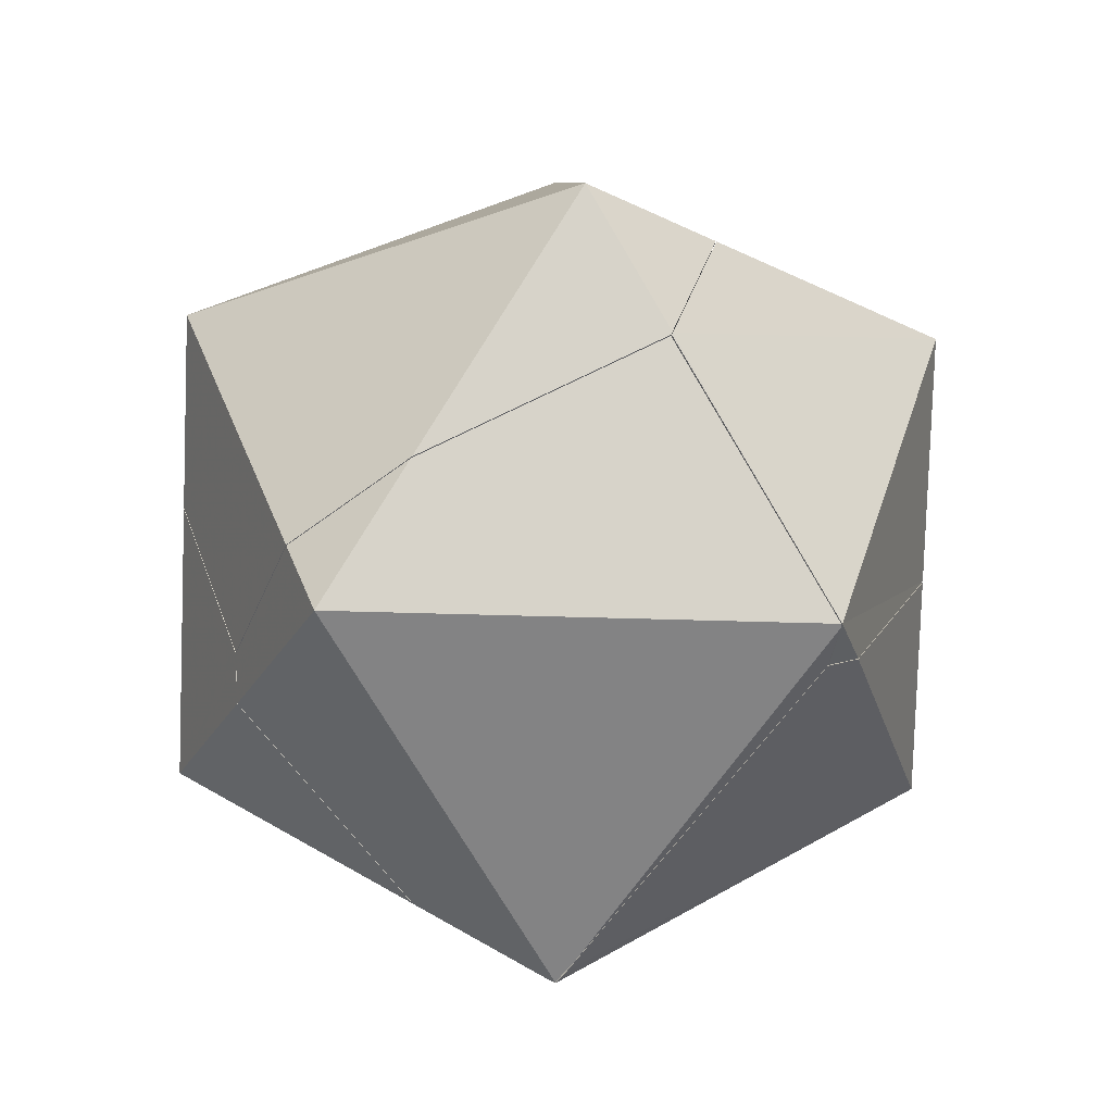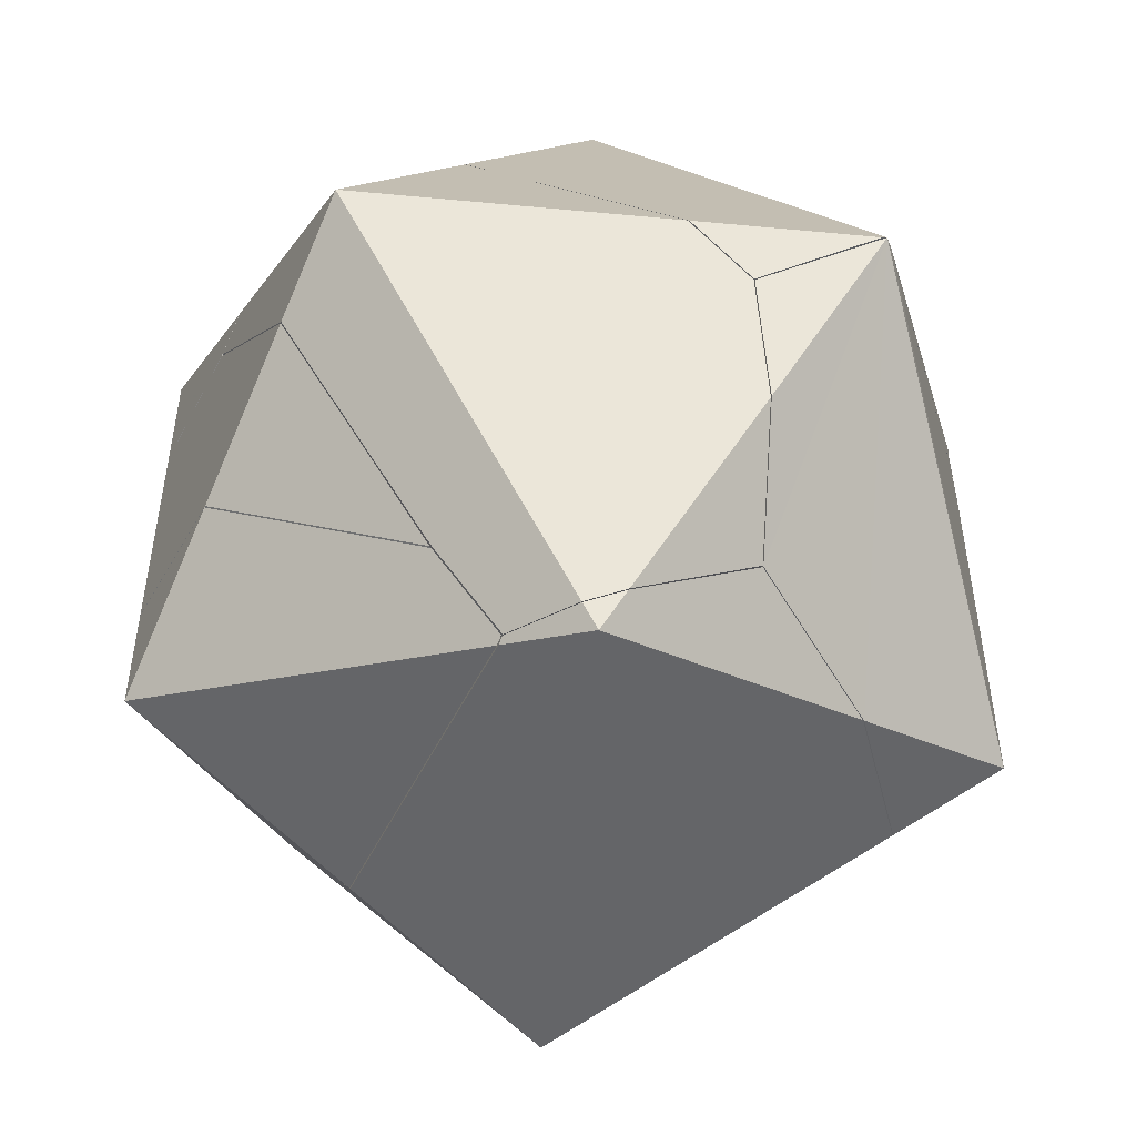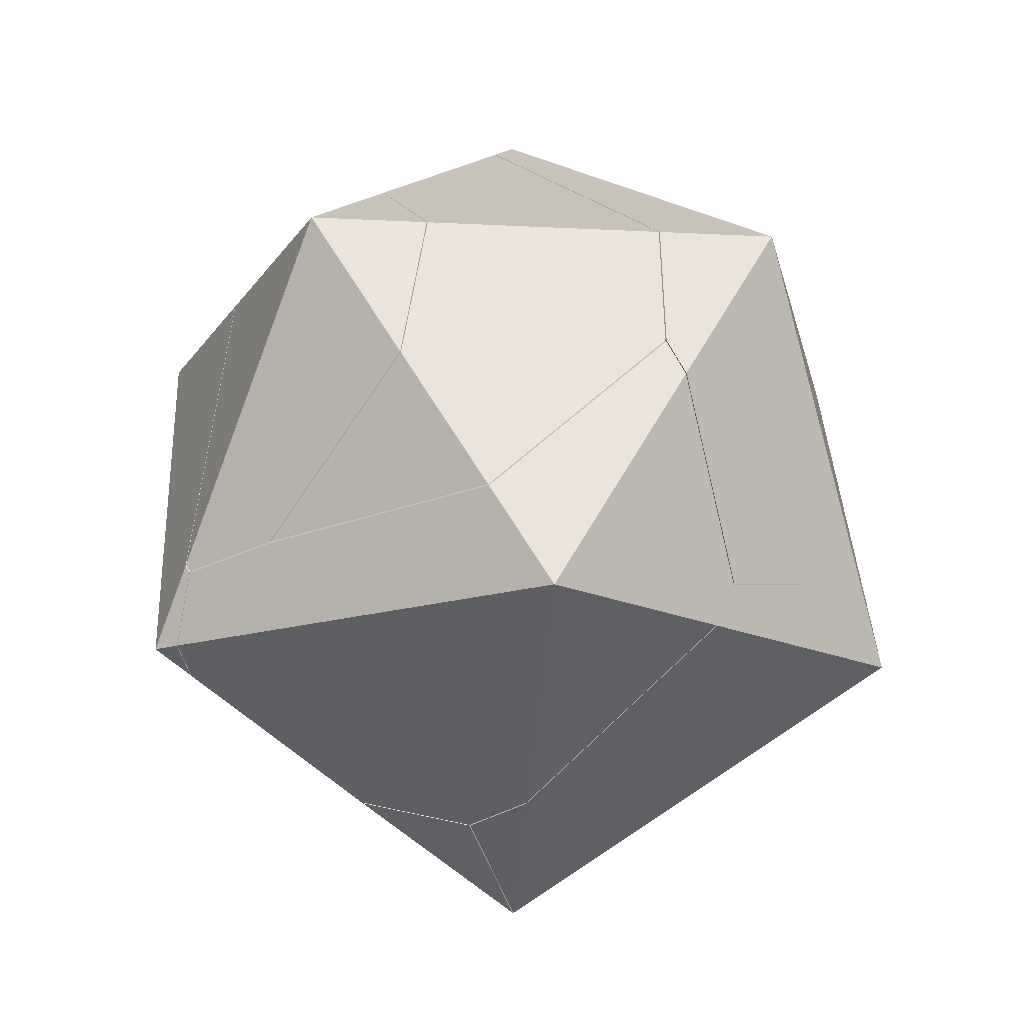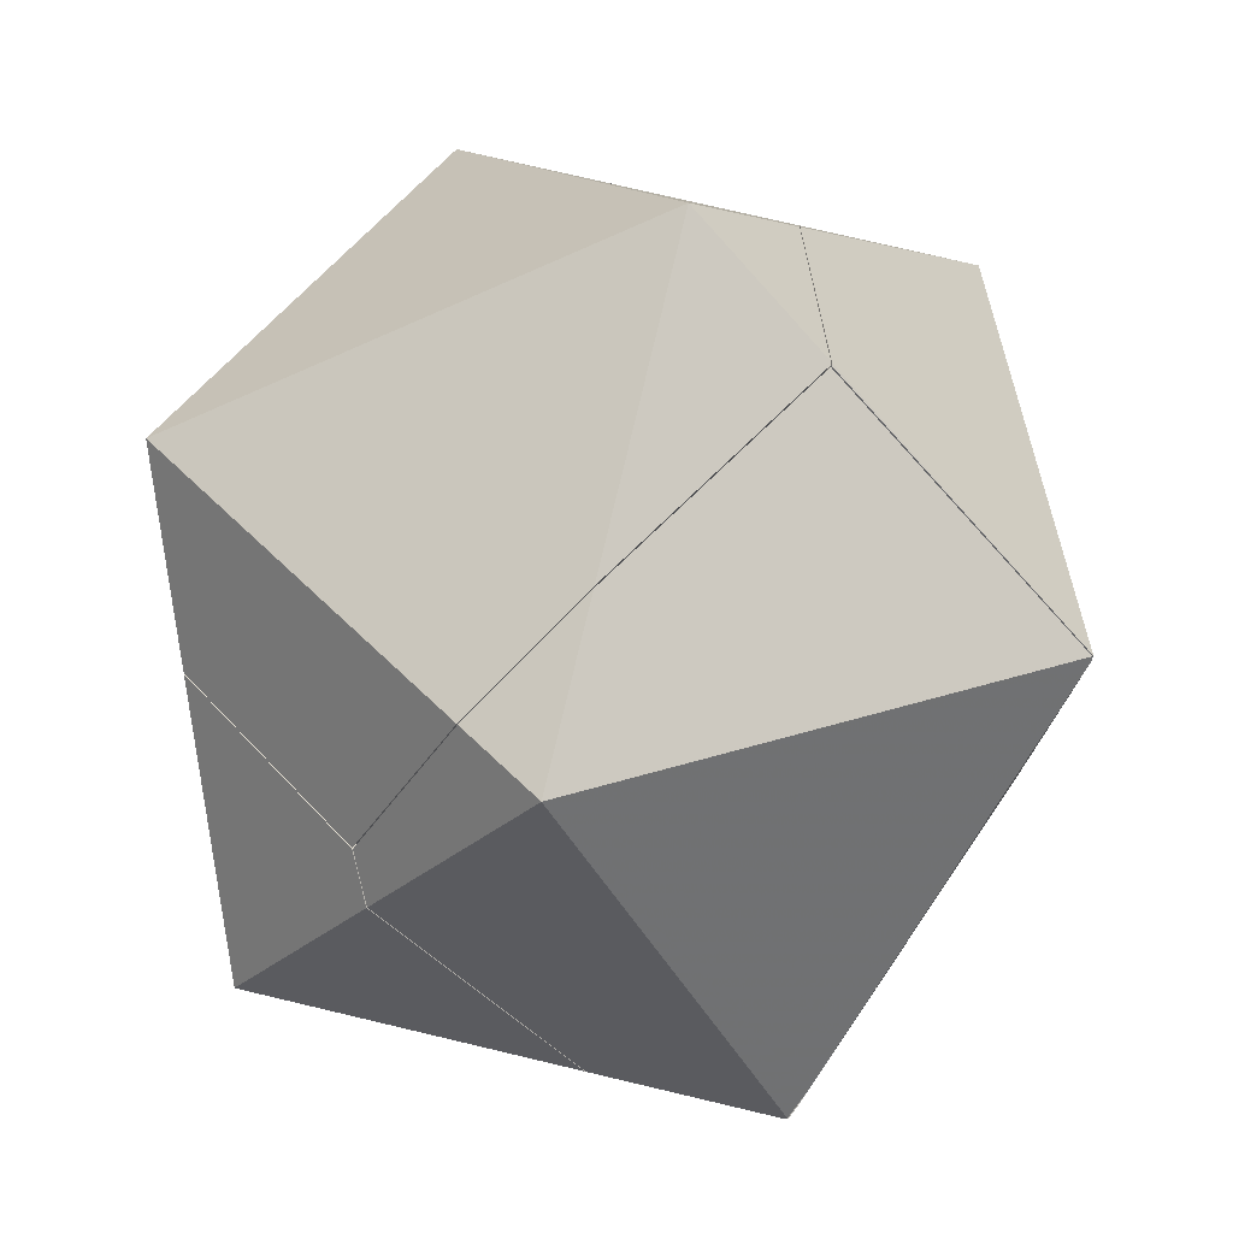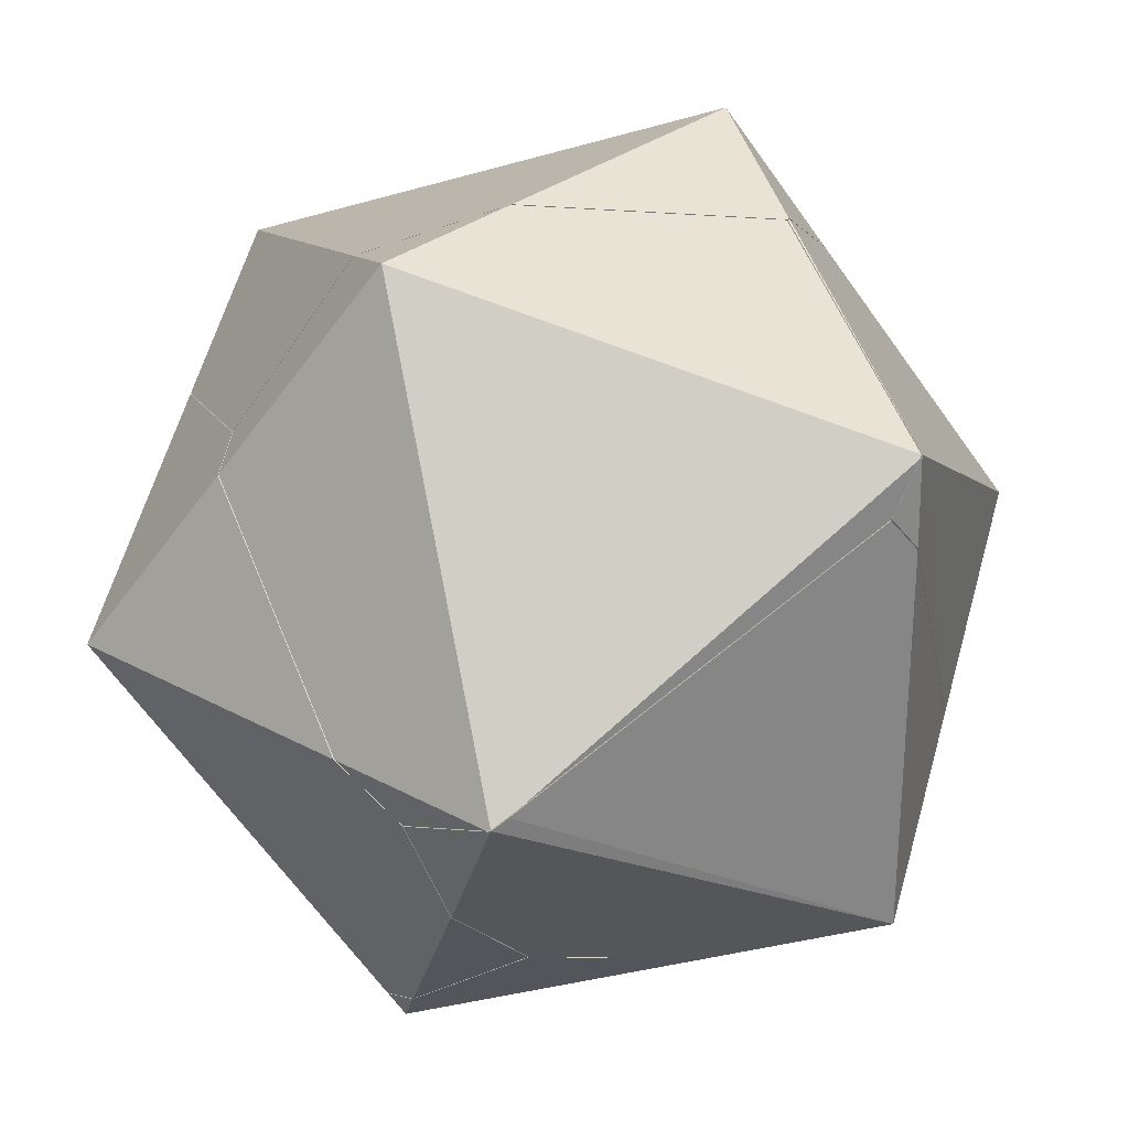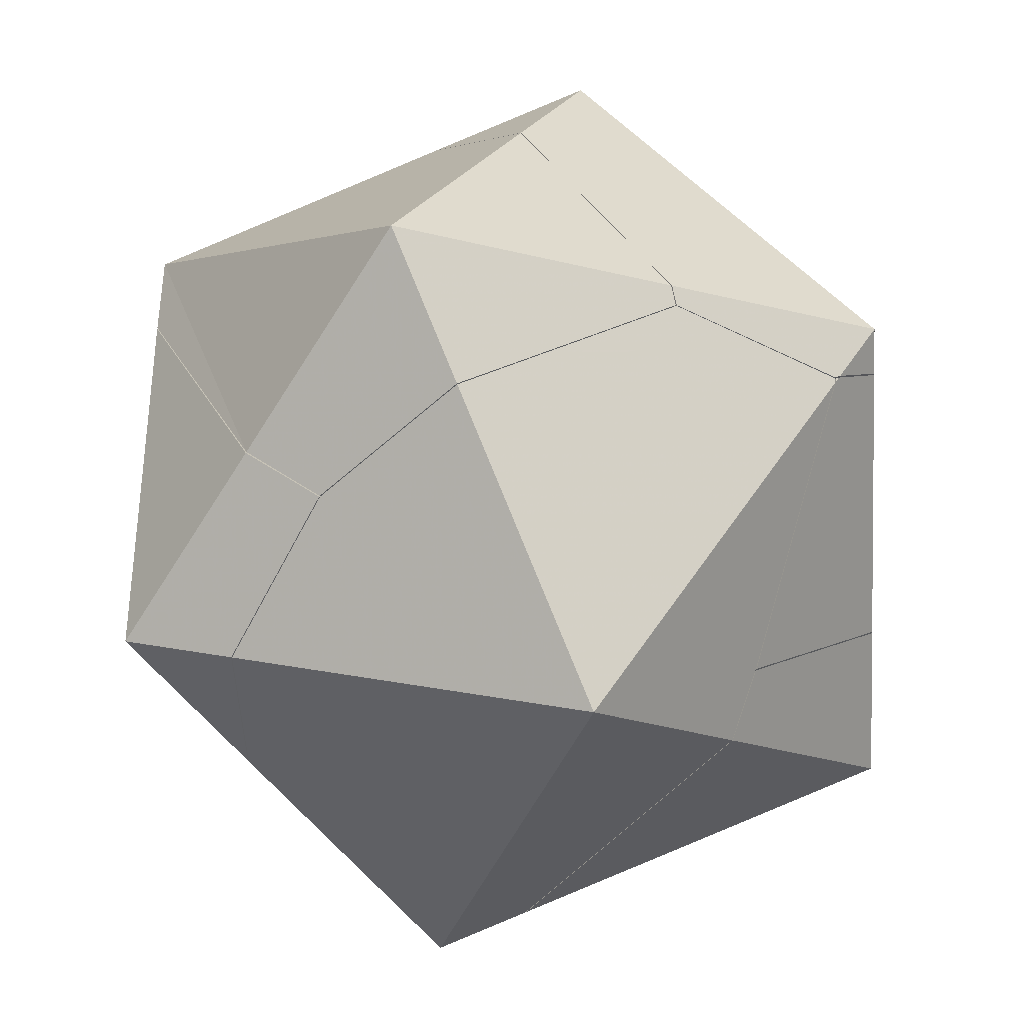
<metadata>
{"format":"obj","ext":"obj","renderer":"f3d","projection":"perspective","resolution":1024,"background":"white","views":[{"elev":-23.7,"azim":14.2,"up":"+Y"},{"elev":-52.2,"azim":-37.5,"up":"+Z"},{"elev":-18.0,"azim":-95.7,"up":"+Y"},{"elev":76.4,"azim":-18.4,"up":"+Z"},{"elev":28.9,"azim":7.5,"up":"+Z"},{"elev":-36.2,"azim":130.5,"up":"+Z"}]}
</metadata>
<code>
o Icosphere_cell.007
v -0.3248 -0.1451 -0.676
v -0.1889 0.4472 -0.6995
v -0.1543 0.5412 -0.5813
v -0.3036 0.5792 -0.4805
v -0.6695 -0.04574 -0.44
v -0.5056 -0.253 -0.5982
v -0.3685 -0.286 -0.7762
v -0.3656 -0.2689 -0.7858
v -0.4892 0.6263 -0.3554
v -0.7236 0.4472 -0.266
v -0.7889 0.1055 -0.3249
v -0.7236 0.4472 -0.5257
v -0.1889 0.4472 -0.6995
v -0.1543 0.5412 -0.5813
v -0.3036 0.5792 -0.4805
v -0.6695 -0.04574 -0.44
v -0.5056 -0.253 -0.5982
v -0.3685 -0.286 -0.7762
v -0.3656 -0.2689 -0.7858
v -0.4892 0.6263 -0.3554
v -0.7236 0.4472 -0.266
v -0.7889 0.1055 -0.3249
f 1 7 8 2 3
f 4 9 10 11 5 6 1 3
f 22 12 19 18 17 16
f 21 12 22
f 19 12 13
f 20 12 21
f 13 12 20 15 14
f 7 1 6
o Icosphere_cell.006
v -0.03081 0.7807 -0.2918
v -0.03349 0.5583 -0.1123
v -0.3238 -0.1421 -0.6735
v -0.1535 0.5431 -0.579
v 0.04034 0.9193 -0.1241
v 0.0423 0.921 -0.1177
v -0.5087 -0.2524 -0.5941
v -0.7057 -0.2317 -0.3299
v 0.03714 0.9257 -0.1143
v -0.07084 0.9459 -0.05147
v -0.7785 0.1597 0.2653
v -0.8503 -0.216 -0.1359
v -0.7893 0.103 -0.3234
v -0.7236 0.4472 -0.2639
v -0.4873 0.6277 -0.354
v -0.7236 0.4472 0.2642
v -0.1535 0.5431 -0.579
v -0.03081 0.7807 -0.2918
v 0.04034 0.9193 -0.1241
v 0.0423 0.921 -0.1177
v -0.7057 -0.2317 -0.3299
v -0.5087 -0.2524 -0.5941
v 0.03714 0.9257 -0.1143
v -0.07084 0.9459 -0.05147
v -0.7785 0.1597 0.2653
v -0.8503 -0.216 -0.1359
v -0.7893 0.103 -0.3234
v -0.7236 0.4472 -0.2639
v -0.4873 0.6277 -0.354
v -0.7236 0.4472 0.2642
f 23 24 25 26
f 24 23 27 28
f 29 25 24 30
f 33 24 28 31 32 38
f 24 33 34 30
f 48 35 44 43
f 52 36 35 48 47
f 36 52 46 37
f 37 46 45 41 40 39
f 41 45 42
f 29 49 50 51 26 25
o Icosphere_cell.005
v -0.4852 -0.5985 0.2263
v 0.09476 -0.02893 0.04871
v -0.195 -0.8273 -0.1162
v -0.3245 -0.7994 0
v -0.5998 -0.3721 0.4299
v -0.6058 -0.4472 0.3973
v 0.552 -0.5783 0.3381
v 0.04955 -0.9621 0.036
v -0.001668 -0.9967 0.005135
v -0.009964 -0.9938 0
v -0.5979 -0.3493 0.4399
v 0.07921 0.02822 0.09018
v 0.6714 -0.4871 0.4102
v -0.5161 -0.3213 0.5615
v 0.4318 0.1202 0.7345
v 0.4265 0.1307 0.7383
v 0.7184 -0.4472 0.5274
v 0.7178 -0.4516 0.5215
v -0.3648 -0.2704 0.7864
v -0.08495 -0.1375 0.8506
v -0.2764 -0.4472 0.8506
v -0.5979 -0.3493 0.4399
v -0.5161 -0.3213 0.5615
v 0.4265 0.1307 0.7383
v 0.4318 0.1202 0.7345
v 0.7184 -0.4472 0.5274
v 0.7178 -0.4516 0.5215
v -0.001668 -0.9967 0.005135
v 0.04955 -0.9621 0.036
v 0.552 -0.5783 0.3381
v 0.6714 -0.4871 0.4102
v -0.08495 -0.1375 0.8506
v -0.6058 -0.4472 0.3973
v -0.4852 -0.5985 0.2263
v -0.3245 -0.7994 0
v -0.009964 -0.9938 0
v -0.3648 -0.2704 0.7864
v -0.5998 -0.3721 0.4299
v -0.195 -0.8273 -0.1162
f 53 54 55 56
f 57 54 53 85
f 55 54 59 81 80 88
f 63 64 54 57
f 59 54 65
f 66 64 63
f 67 54 64 68
f 64 66 89 72 68
f 60 70 69 73 61
f 70 60 82 83
f 73 69 77 76 84
f 61 73 58 86 87 62
f 71 73 84
f 58 73 71 75 74 90
f 62 87 91
f 54 67 78 79 65
o Icosphere_cell.004
v 0.08005 0.02995 0.0893
v 0.6816 -0.4793 0.4306
v 0.7206 -0.4472 0.5267
v 0.4288 0.1321 0.7378
v 0.09626 -0.02746 0.04778
v 0.6729 -0.486 0.4094
v 0.4314 0.1372 0.738
v 0.4926 0.4472 0.553
v 0.4751 0.4988 0.4622
v 0.179 0.0798 -0.1401
v 0.7073 -0.4597 0.3567
v 0.3882 0.7561 0.008829
v 0.1512 0.3213 -0.05801
v 0.6984 0.08431 -0.3876
v 0.8034 -0.02932 -0.2801
v 0.7236 -0.4472 0.3319
v 0.3865 0.7611 0
v 0.3671 0.7563 -0.03755
v 0.6906 0.4472 -0.2805
v 0.8944 0.4472 0
v 0.6816 -0.4793 0.4306
v 0.6729 -0.486 0.4094
v 0.7073 -0.4597 0.3567
v 0.7236 -0.4472 0.3319
v 0.4314 0.1372 0.738
v 0.4288 0.1321 0.7378
v 0.7206 -0.4472 0.5267
v 0.8034 -0.02932 -0.2801
v 0.4926 0.4472 0.553
v 0.6984 0.08431 -0.3876
v 0.6906 0.4472 -0.2805
v 0.3865 0.7611 0
v 0.3882 0.7561 0.008829
v 0.4751 0.4988 0.4622
v 0.3671 0.7563 -0.03755
f 95 92 93 118
f 94 112 113 114 107
f 93 92 96 97
f 92 95 116 120 100
f 101 96 92
f 97 96 101 102
f 103 92 100
f 104 101 92
f 102 101 105 119 115
f 104 92 103 123 109
f 94 98 117
f 110 111 106 121
f 99 111 108 124 125
f 111 110 126 108
f 105 101 104 109 122
f 106 111 94 107
f 98 94 111 99
o Icosphere_cell.003
v 0.1498 0.3225 -0.0575
v 0.3654 0.7574 -0.03732
v 0.3849 0.7621 0
v 0.4914 0.4472 0.5547
v 0.4407 0.1917 0.7075
v 0.08755 0.8987 -0.1052
v 0.07835 0.03023 0.09005
v 0.4302 0.1395 0.7389
v 0.427 0.1331 0.7386
v -0.03219 0.5584 -0.1102
v 0.04398 0.9209 -0.1157
v 0.07575 -0.05114 0.8158
v -0.4085 -0.283 0.7222
v -0.5985 -0.3469 0.4399
v -0.7786 0.1592 0.2679
v -0.7887 0.1062 0.2937
v 0.03588 0.9282 -0.1104
v -0.08296 -0.1342 0.8506
v -0.3657 -0.2685 0.7857
v -0.7943 0.07691 0.3081
v -0.7236 0.4472 0.2667
v -0.06853 0.9476 -0.04979
v 0.2764 0.4472 0.8506
v -0.7236 0.4472 0.5257
v 0 1 0
v 0.03588 0.9282 -0.1104
v 0.04398 0.9209 -0.1157
v 0.07575 -0.05114 0.8158
v -0.08296 -0.1342 0.8506
v -0.3657 -0.2685 0.7857
v -0.4085 -0.283 0.7222
v -0.7943 0.07691 0.3081
v -0.7887 0.1062 0.2937
v -0.7786 0.1592 0.2679
v -0.7236 0.4472 0.2667
v -0.06853 0.9476 -0.04979
v 0.427 0.1331 0.7386
v 0.4302 0.1395 0.7389
v 0.4407 0.1917 0.7075
v 0.4914 0.4472 0.5547
v 0.3849 0.7621 0
v -0.5985 -0.3469 0.4399
v 0.3654 0.7574 -0.03732
v 0.08755 0.8987 -0.1052
f 141 147 148 143 137 136
f 128 127 132
f 133 127 131 164 135
f 132 127 136 137
f 133 135 138 139 140
f 141 136 127 142
f 146 142 127 133 140
f 139 138 144 145
f 134 149 155 154 163
f 130 149 134 165
f 155 149 150 156
f 149 130 129 151
f 150 149 151
f 156 150 158 168 157
f 152 151 129 169 170 153
f 161 150 151 162
f 158 150 161 160 159
f 162 151 152
f 166 131 127 128 167
o Icosphere_cell.002
v 0.7063 -0.4604 0.3547
v 0.179 0.07885 -0.1408
v 0.0961 -0.03006 0.04689
v 0.6714 -0.4871 0.4074
v 0.6981 0.08226 -0.3887
v 0.7236 -0.4472 0.3284
v 0.803 -0.03143 -0.2813
v -0.1939 -0.8271 -0.1182
v -0.1811 -0.8164 -0.1596
v 0.005029 -0.5761 -0.5818
v -0.1176 -0.7647 -0.3621
v -0.005781 -0.9964 0
v -0.000968 -0.9981 0.002979
v 0.02887 -0.9779 0.02098
v 0.6169 -0.2338 -0.6032
v 0.3523 -0.4472 -0.6464
v 0.7236 -0.4472 -0.5257
v 0.6714 -0.4871 0.4074
v 0.7063 -0.4604 0.3547
v 0.7236 -0.4472 0.3284
v 0.803 -0.03143 -0.2813
v 0.6981 0.08226 -0.3887
v -0.1811 -0.8164 -0.1596
v -0.1939 -0.8271 -0.1182
v 0.005029 -0.5761 -0.5818
v -0.1176 -0.7647 -0.3621
v -0.005781 -0.9964 0
v -0.000968 -0.9981 0.002979
v 0.02887 -0.9779 0.02098
v 0.3523 -0.4472 -0.6464
v 0.6169 -0.2338 -0.6032
f 171 172 173 174
f 175 172 171 176 177
f 178 173 172 179
f 185 186 180 172 175
f 184 183 187 190 189 188
f 172 180 196 179
f 183 181 195 200 187
f 183 182 194 193 181
f 190 187 191
f 201 187 200
f 187 201 192 191
f 178 197 198 199 174 173
o Icosphere_cell.001
v -0.03173 0.5587 -0.1119
v -0.3227 -0.1447 -0.6755
v -0.367 -0.2883 -0.7775
v 0.1784 0.07991 -0.142
v 0.04428 0.9199 -0.1175
v 0.04133 0.9173 -0.1272
v 0.003777 0.8444 -0.2153
v -0.2564 0.1661 -0.734
v -0.3641 -0.2717 -0.7869
v -0.3126 -0.4472 -0.8008
v -0.2502 -0.4995 -0.7701
v 0.004162 -0.5751 -0.5835
v 0.1503 0.3229 -0.05872
v -0.1515 0.5425 -0.5804
v 0.2512 0.8149 -0.06653
v -0.187 0.4472 -0.7001
v 0.3491 -0.4472 -0.6474
v 0.6161 -0.2322 -0.6038
v 0.6973 0.08385 -0.3894
v 0.3656 0.7568 -0.03849
v 0.6957 0.16 -0.3668
v 0.6895 0.4472 -0.282
v -0.2764 -0.4472 -0.8506
v 0.2764 0.4472 -0.8506
v 0.04428 0.9199 -0.1175
v 0.04133 0.9173 -0.1272
v 0.003777 0.8444 -0.2153
v -0.2564 0.1661 -0.734
v -0.3641 -0.2717 -0.7869
v -0.367 -0.2883 -0.7775
v -0.3126 -0.4472 -0.8008
v -0.2502 -0.4995 -0.7701
v 0.004162 -0.5751 -0.5835
v -0.1515 0.5425 -0.5804
v 0.2512 0.8149 -0.06653
v -0.187 0.4472 -0.7001
v 0.3491 -0.4472 -0.6474
v 0.6161 -0.2322 -0.6038
v 0.6973 0.08385 -0.3894
v 0.3656 0.7568 -0.03849
v 0.6957 0.16 -0.3668
v 0.6895 0.4472 -0.282
f 205 214 202 203 204 211 212 213
f 203 202 206 207 208
f 204 203 209 210
f 215 203 208
f 206 202 216
f 203 215 217 209
f 205 213 218 219 220
f 216 202 214 221
f 222 214 205 220
f 221 214 222 223
f 232 224 233
f 224 232 231 230
f 233 224 238 234
f 224 230 229 237 225
f 238 224 225 239
f 225 237 235 228 227
f 239 225 243 242 240
f 243 225 227 226 236 241
o Icosphere_cell.000
v -0.3677 -0.2891 -0.7764
v -0.3234 -0.1471 -0.6748
v -0.03343 0.5564 -0.1118
v -0.3618 -0.3058 -0.779
v -0.5064 -0.2558 -0.5963
v -0.7048 -0.2341 -0.3302
v -0.2494 -0.5011 -0.7677
v -0.3135 -0.4472 -0.7995
v -0.8508 -0.2186 -0.1344
v -0.7791 0.1566 0.2669
v 0.1768 0.07927 -0.14
v 0.002494 -0.5766 -0.582
v -0.7892 0.1038 0.2928
v 0.1486 0.3202 -0.05791
v 0.09412 -0.02868 0.04736
v -0.03479 -0.6342 -0.5148
v -0.7947 0.07493 0.3069
v 0.07833 0.02986 0.08818
v -0.1956 -0.826 -0.1182
v -0.1185 -0.763 -0.3648
v -0.5995 -0.3479 0.4382
v -0.6012 -0.3711 0.4283
v -0.6072 -0.4472 0.3953
v -0.3272 -0.7978 0
v -0.8944 -0.4472 0
v -0.3618 -0.3058 -0.779
v -0.3677 -0.2891 -0.7764
v -0.5064 -0.2558 -0.5963
v -0.7048 -0.2341 -0.3302
v -0.2494 -0.5011 -0.7677
v -0.3135 -0.4472 -0.7995
v -0.8508 -0.2186 -0.1344
v -0.7791 0.1566 0.2669
v 0.002494 -0.5766 -0.582
v -0.7892 0.1038 0.2928
v -0.03479 -0.6342 -0.5148
v -0.7947 0.07493 0.3069
v -0.1956 -0.826 -0.1182
v -0.1185 -0.763 -0.3648
v -0.5995 -0.3479 0.4382
v -0.6012 -0.3711 0.4283
v -0.6072 -0.4472 0.3953
v -0.3272 -0.7978 0
f 244 245 246 247
f 248 245 244
f 249 246 245 248
f 246 249 252 253
f 264 261 257 256 260
f 256 257 246 253
f 255 254 258 259
f 246 257 254 255 250 251 247
f 254 257 258
f 259 258 262 263
f 257 261 258
f 262 258 265 266 267
f 265 258 261 264
f 285 268 286
f 268 285 284 283 280
f 286 268 274 273 282 281
f 268 280 278 276 275
f 274 268 275 272 271 270 269
f 282 273 277 279

</code>
